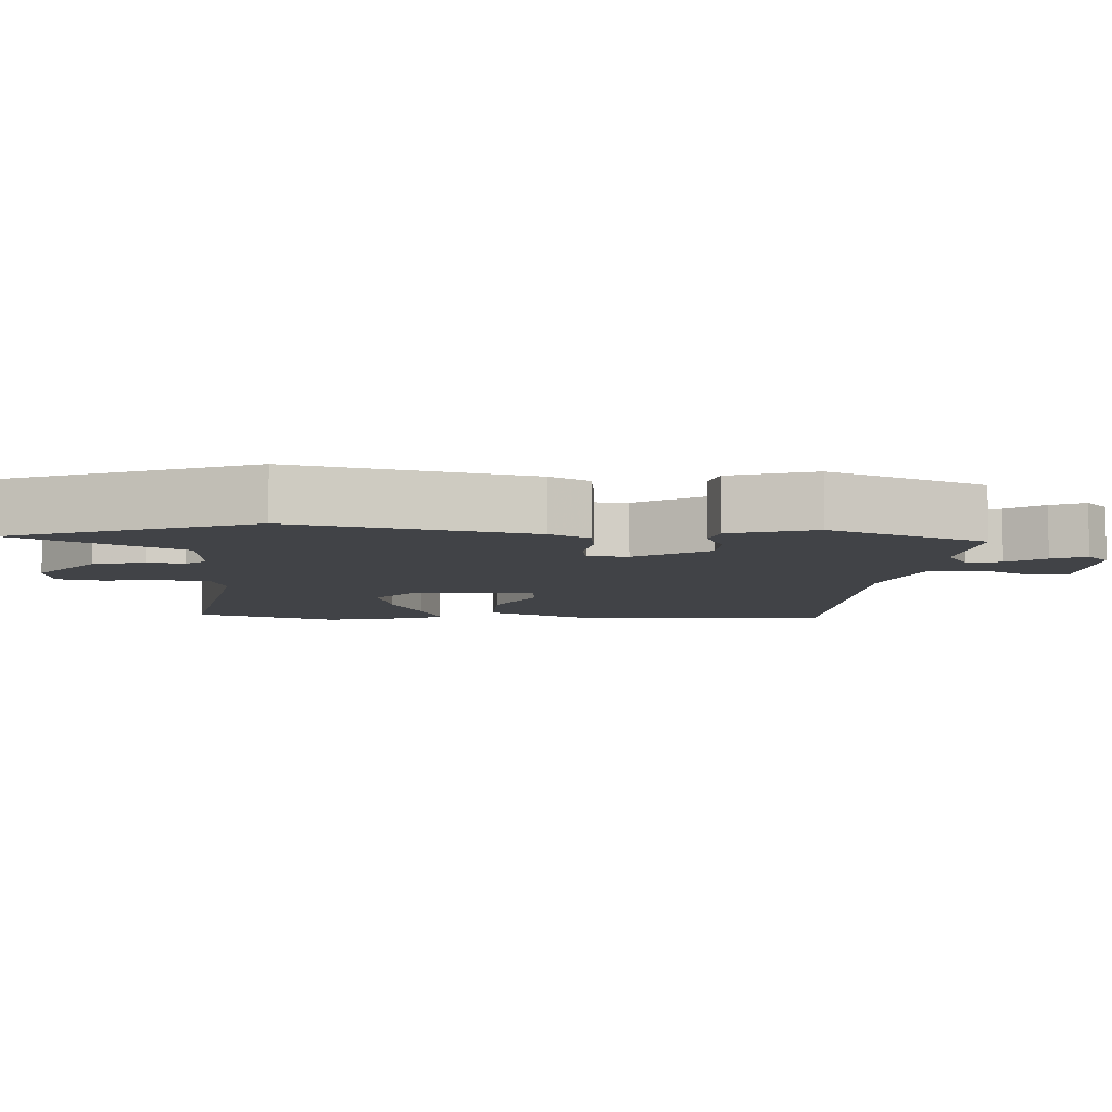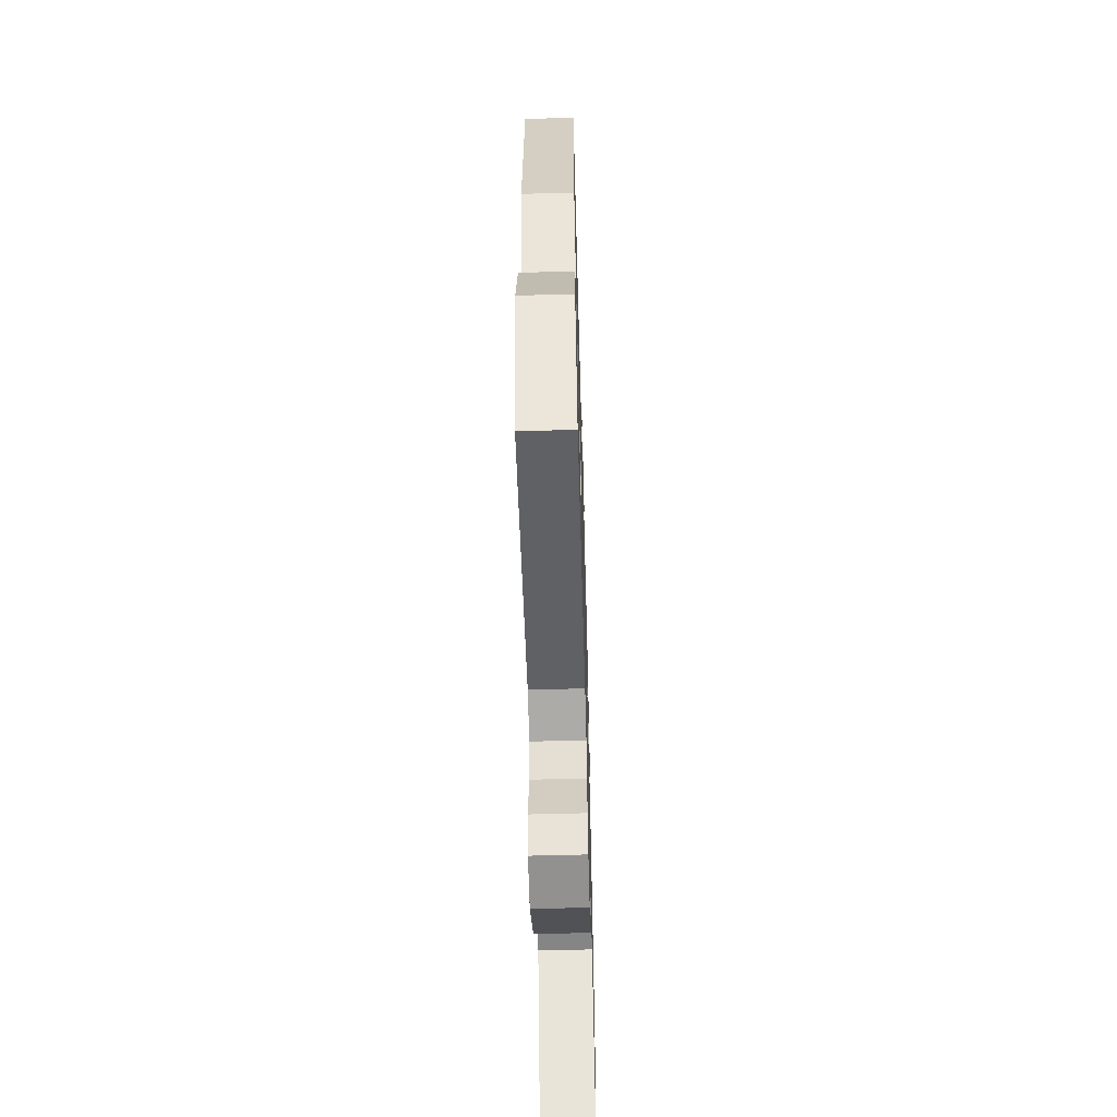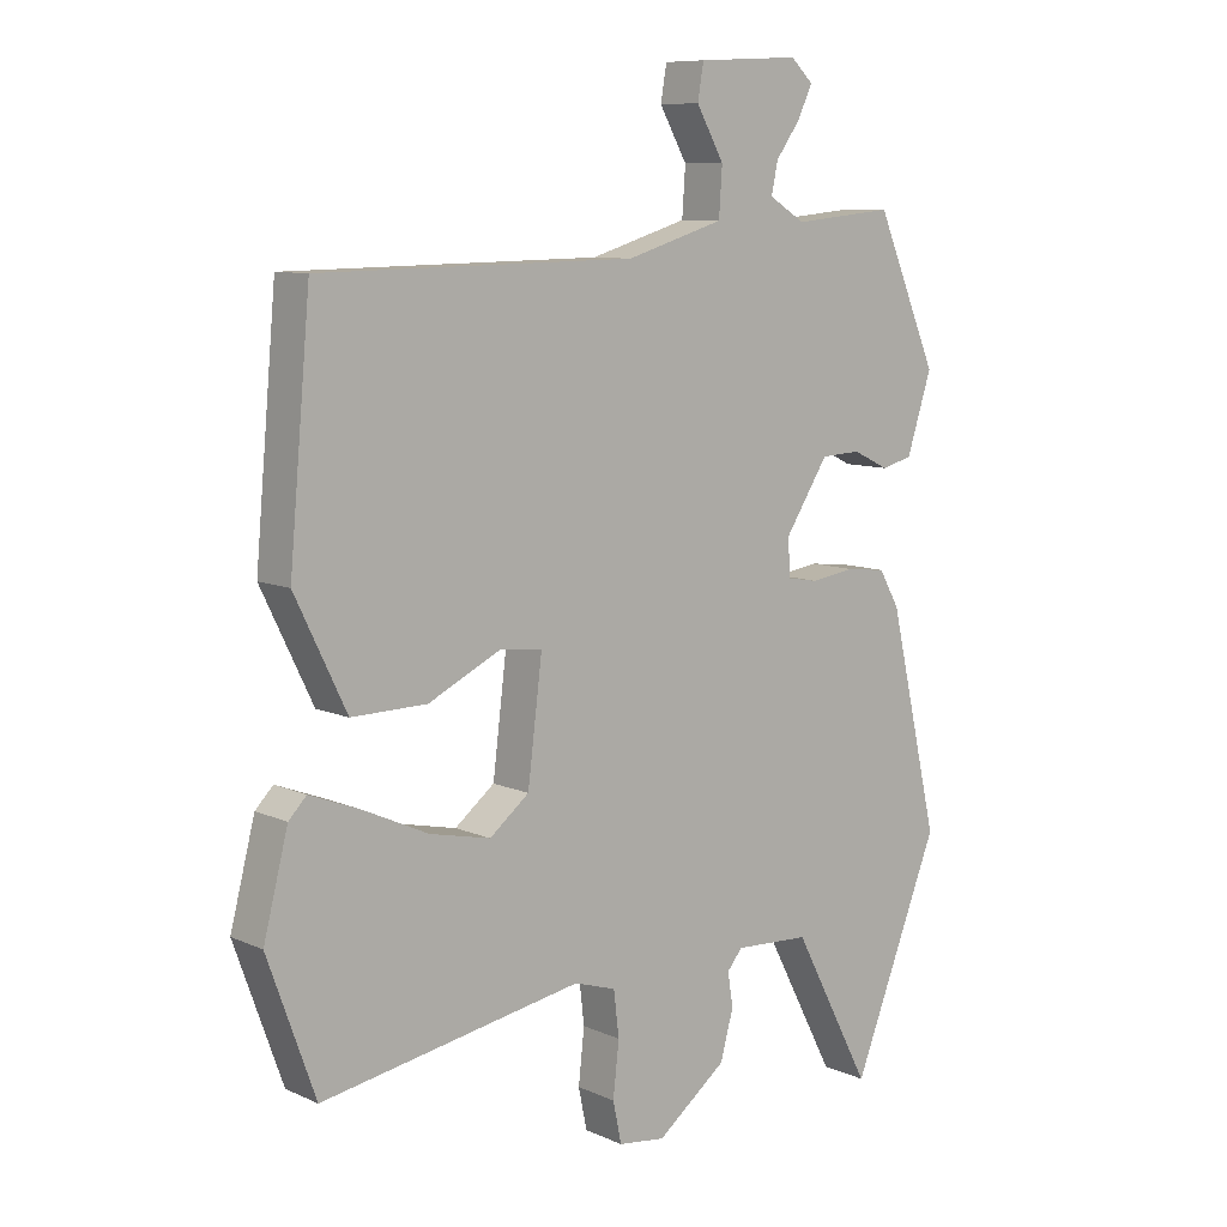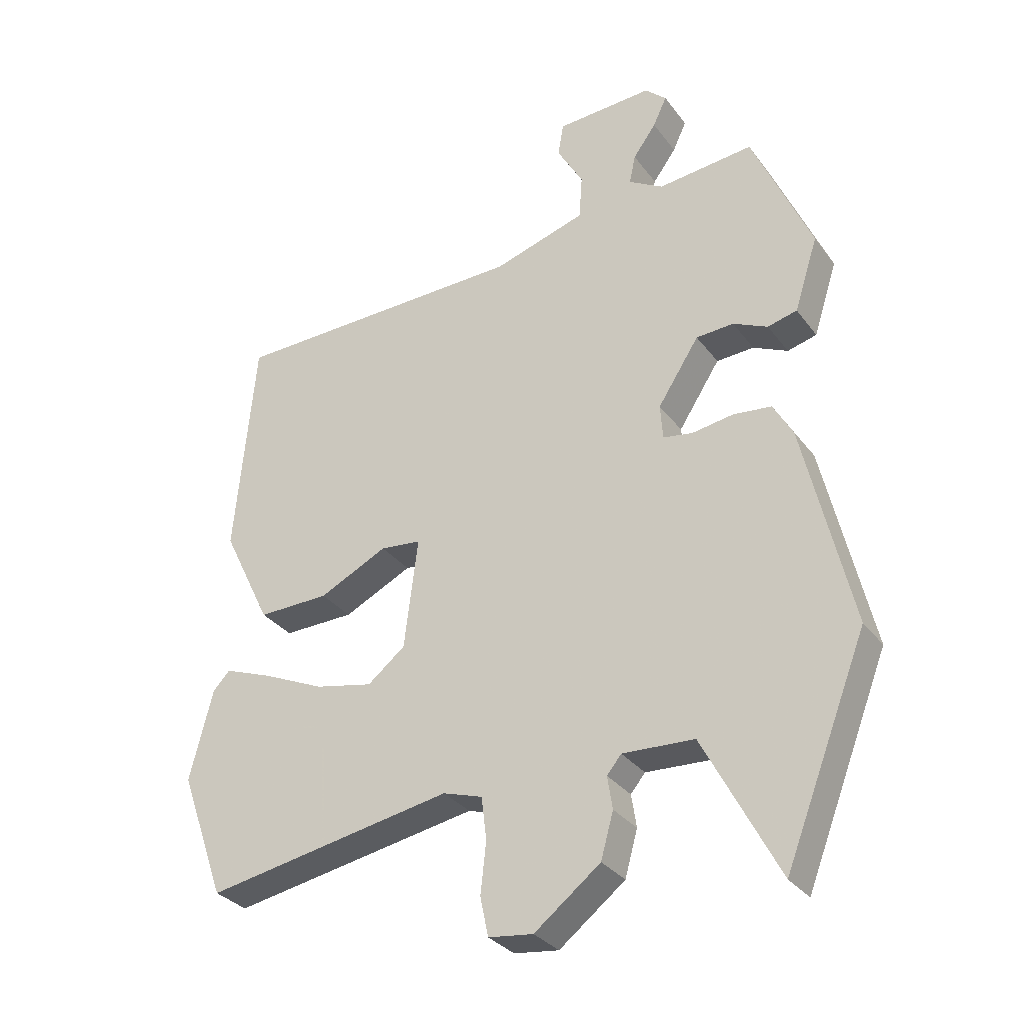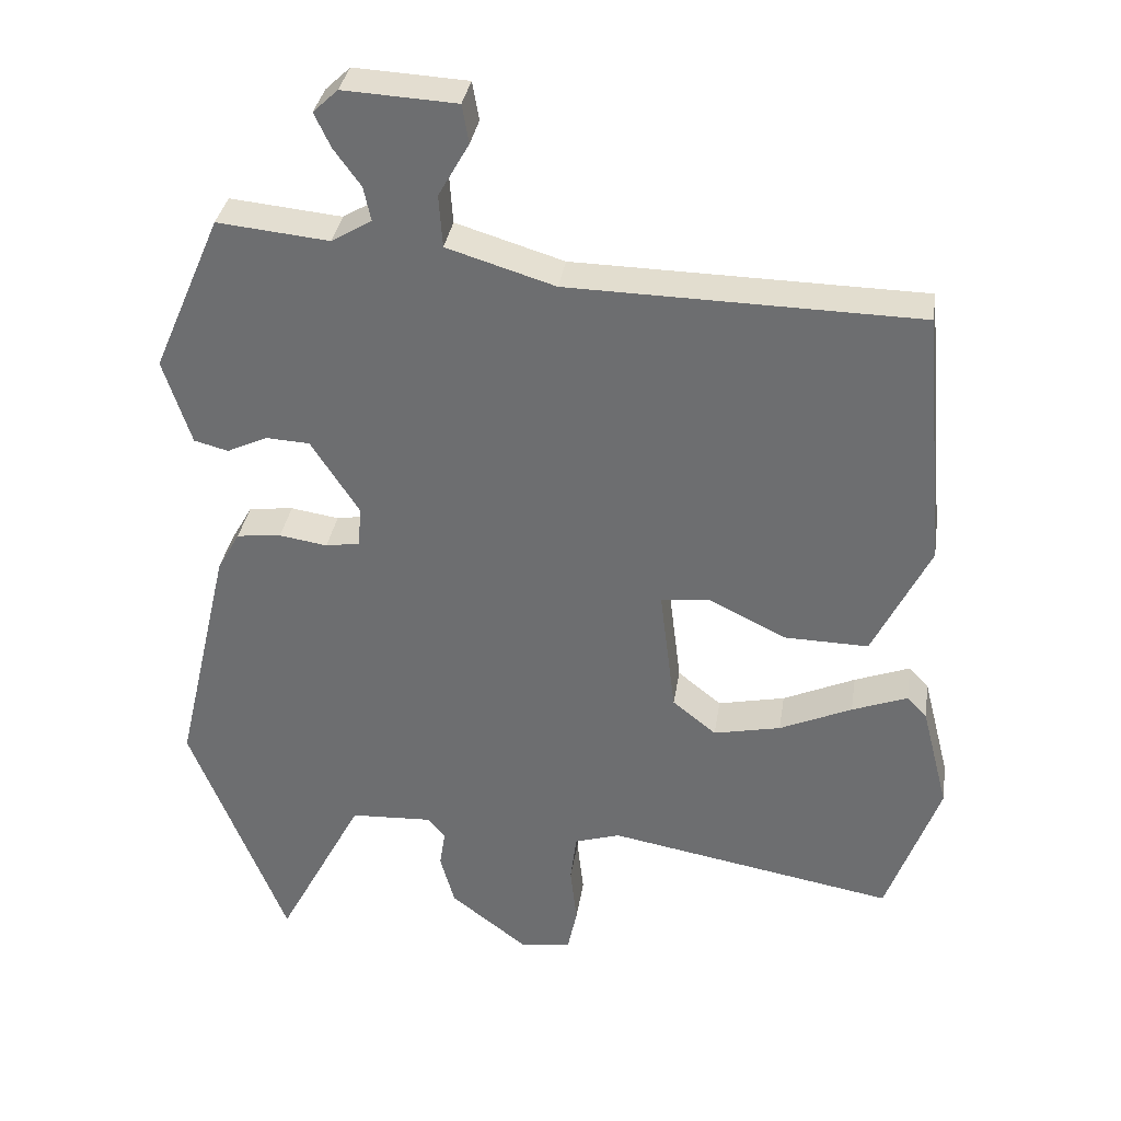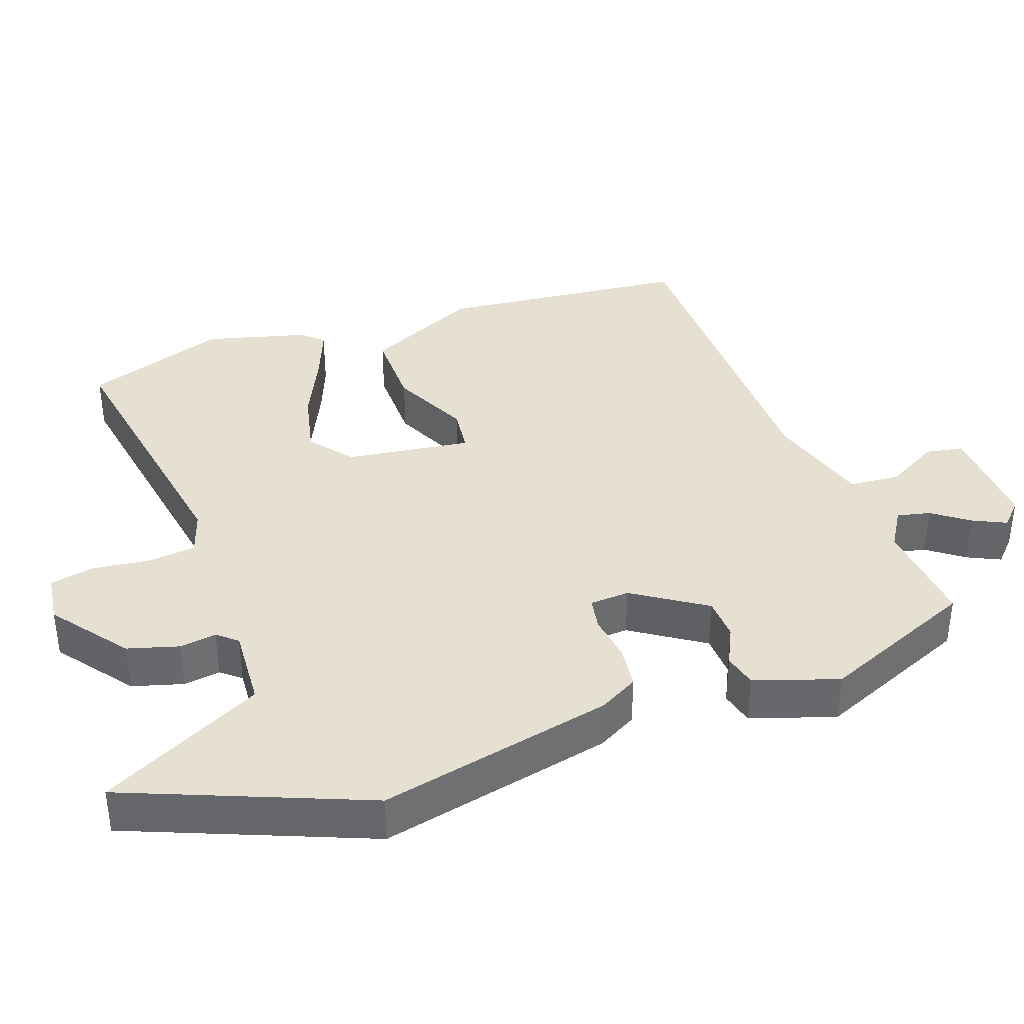
<metadata>
{"format":"obj","ext":"obj","renderer":"f3d","projection":"perspective","resolution":1024,"background":"white","views":[{"elev":-7.2,"azim":-93.2,"up":"+Y"},{"elev":-58.9,"azim":91.6,"up":"+Z"},{"elev":9.0,"azim":139.6,"up":"+Z"},{"elev":-31.7,"azim":-149.6,"up":"+Z"},{"elev":34.5,"azim":8.8,"up":"+Z"},{"elev":37.8,"azim":-109.1,"up":"+Y"}]}
</metadata>
<code>
v 0.484 0.07 0.446
v 0.516 0.07 0.091
v 0.438 0.07 -0.069
v 0.324 0.07 -0.067
v 0.215 0.07 -0.014
v 0.15 0.07 -0.021
v 0.172 0.07 -0.198
v 0.232 0.07 -0.246
v 0.324 0.07 -0.226
v 0.423 0.07 -0.181
v 0.499 0.07 -0.152
v 0.526 0.07 -0.18
v 0.563 0.07 -0.325
v 0.491 0.07 -0.526
v 0.096 0.07 -0.456
v 0.033 0.07 -0.476
v 0.025 0.07 -0.544
v 0.034 0.07 -0.625
v 0.021 0.07 -0.687
v -0.05 0.07 -0.696
v -0.155 0.07 -0.615
v -0.175 0.07 -0.543
v -0.167 0.07 -0.491
v -0.19 0.07 -0.463
v -0.304 0.07 -0.469
v -0.423 0.07 -0.696
v -0.555 0.07 -0.361
v -0.479 0.07 -0.032
v -0.448 0.07 0.023
v -0.387 0.07 0.03
v -0.321 0.07 0.02
v -0.274 0.07 0.028
v -0.27 0.07 0.084
v -0.336 0.07 0.186
v -0.396 0.07 0.189
v -0.451 0.07 0.163
v -0.498 0.07 0.175
v -0.536 0.07 0.293
v -0.442 0.07 0.511
v -0.289 0.07 0.496
v -0.234 0.07 0.529
v -0.244 0.07 0.576
v -0.281 0.07 0.627
v -0.303 0.07 0.674
v -0.269 0.07 0.706
v -0.114 0.07 0.698
v -0.105 0.07 0.645
v -0.147 0.07 0.571
v -0.142 0.07 0.499
v 0.006 0.07 0.454
v 0.484 0 0.446
v 0.516 0 0.091
v 0.438 0 -0.069
v 0.324 0 -0.067
v 0.215 0 -0.014
v 0.15 0 -0.021
v 0.172 0 -0.198
v 0.232 0 -0.246
v 0.324 0 -0.226
v 0.423 0 -0.181
v 0.499 0 -0.152
v 0.526 0 -0.18
v 0.563 0 -0.325
v 0.491 0 -0.526
v 0.096 0 -0.456
v 0.033 0 -0.476
v 0.025 0 -0.544
v 0.034 0 -0.625
v 0.021 0 -0.687
v -0.05 0 -0.696
v -0.155 0 -0.615
v -0.175 0 -0.543
v -0.167 0 -0.491
v -0.19 0 -0.463
v -0.304 0 -0.469
v -0.423 0 -0.696
v -0.555 0 -0.361
v -0.479 0 -0.032
v -0.448 0 0.023
v -0.387 0 0.03
v -0.321 0 0.02
v -0.274 0 0.028
v -0.27 0 0.084
v -0.336 0 0.186
v -0.396 0 0.189
v -0.451 0 0.163
v -0.498 0 0.175
v -0.536 0 0.293
v -0.442 0 0.511
v -0.289 0 0.496
v -0.234 0 0.529
v -0.244 0 0.576
v -0.281 0 0.627
v -0.303 0 0.674
v -0.269 0 0.706
v -0.114 0 0.698
v -0.105 0 0.645
v -0.147 0 0.571
v -0.142 0 0.499
v 0.006 0 0.454
f 45 46 47 48
f 45 48 49
f 42 43 44 45
f 41 42 45 49
f 40 41 49
f 37 38 39 40
f 35 36 37 40
f 34 35 40 49
f 33 34 49 50
f 28 29 30 31
f 28 31 32
f 25 26 27 28
f 24 25 28 32
f 23 24 32 33
f 21 22 23
f 20 21 23
f 17 18 19 20
f 16 17 20 23
f 15 16 23 33
f 9 10 11 12
f 9 12 13 14
f 2 3 4 5
f 2 5 6
f 1 2 6
f 50 1 6
f 33 50 6 7
f 15 33 7 8
f 8 9 14 15
f 98 97 96 95
f 99 98 95
f 95 94 93 92
f 99 95 92 91
f 99 91 90
f 90 89 88 87
f 90 87 86 85
f 99 90 85 84
f 100 99 84 83
f 81 80 79 78
f 82 81 78
f 78 77 76 75
f 82 78 75 74
f 83 82 74 73
f 73 72 71
f 73 71 70
f 70 69 68 67
f 73 70 67 66
f 83 73 66 65
f 62 61 60 59
f 64 63 62 59
f 55 54 53 52
f 56 55 52
f 56 52 51
f 56 51 100
f 57 56 100 83
f 58 57 83 65
f 65 64 59 58
f 1 51 52 2
f 2 52 53 3
f 3 53 54 4
f 4 54 55 5
f 5 55 56 6
f 6 56 57 7
f 7 57 58 8
f 8 58 59 9
f 9 59 60 10
f 10 60 61 11
f 11 61 62 12
f 12 62 63 13
f 13 63 64 14
f 14 64 65 15
f 15 65 66 16
f 16 66 67 17
f 17 67 68 18
f 18 68 69 19
f 19 69 70 20
f 20 70 71 21
f 21 71 72 22
f 22 72 73 23
f 23 73 74 24
f 24 74 75 25
f 25 75 76 26
f 26 76 77 27
f 27 77 78 28
f 28 78 79 29
f 29 79 80 30
f 30 80 81 31
f 31 81 82 32
f 32 82 83 33
f 33 83 84 34
f 34 84 85 35
f 35 85 86 36
f 36 86 87 37
f 37 87 88 38
f 38 88 89 39
f 39 89 90 40
f 40 90 91 41
f 41 91 92 42
f 42 92 93 43
f 43 93 94 44
f 44 94 95 45
f 45 95 96 46
f 46 96 97 47
f 47 97 98 48
f 48 98 99 49
f 49 99 100 50
f 50 100 51 1

</code>
